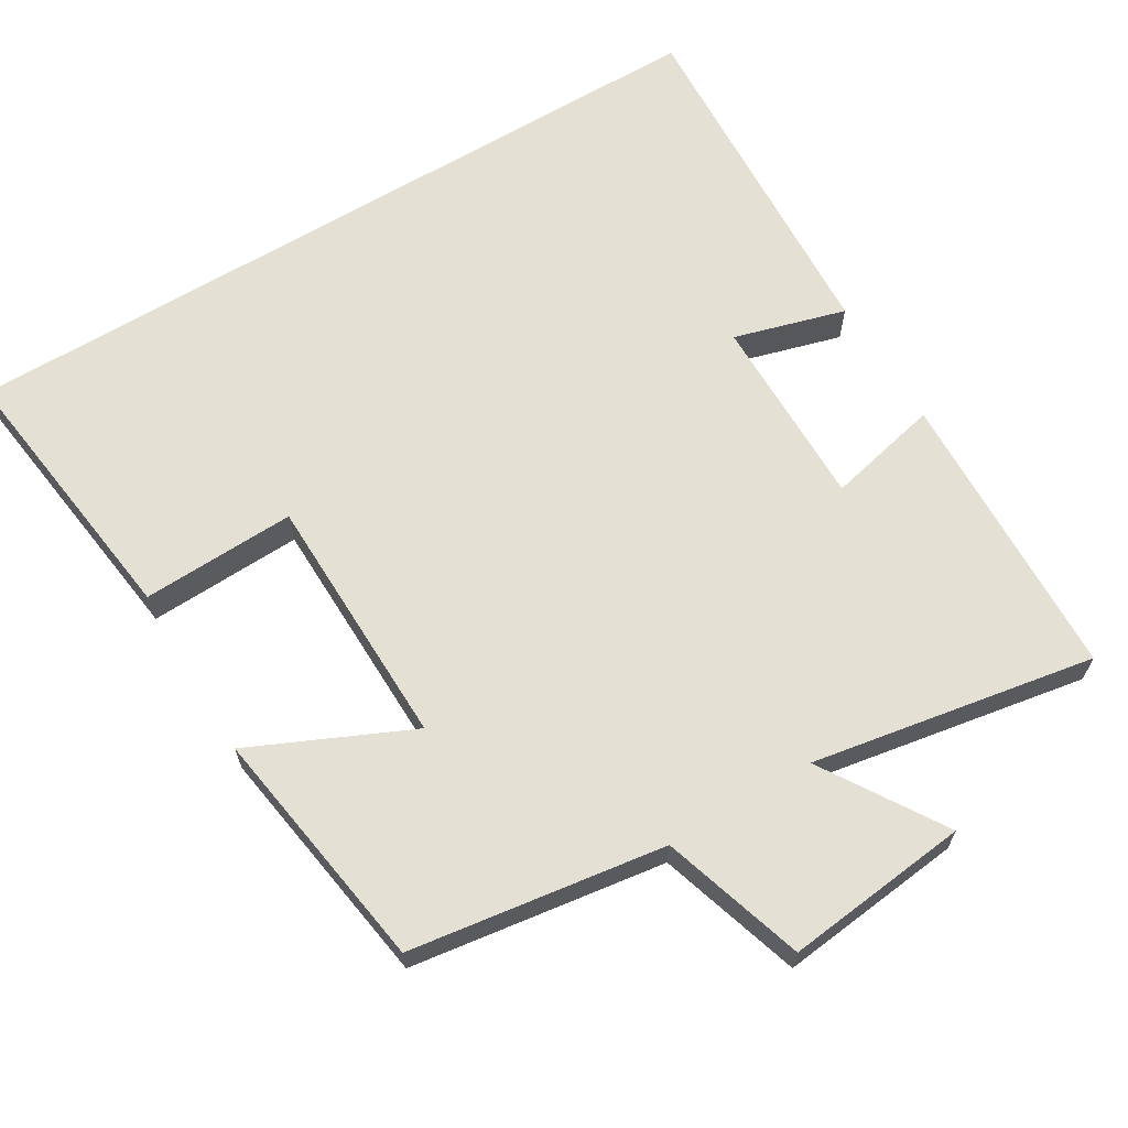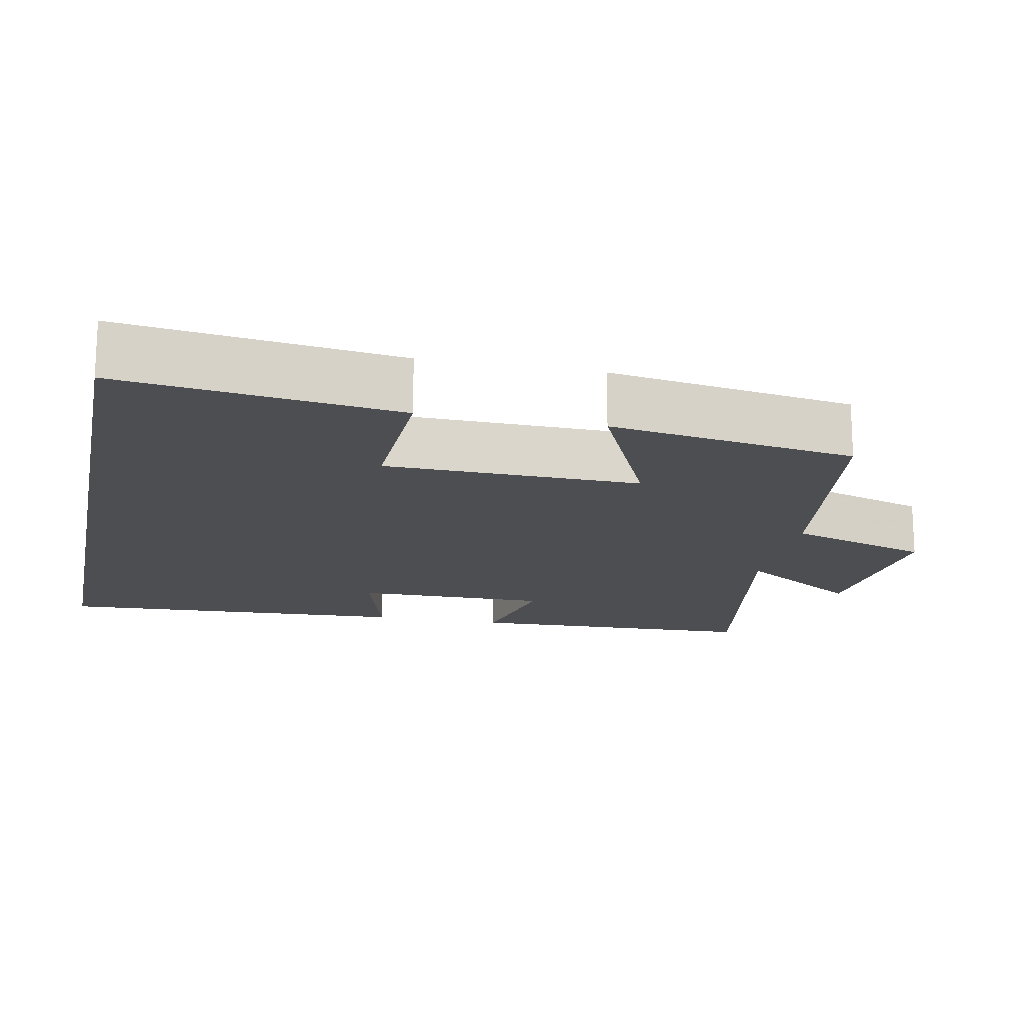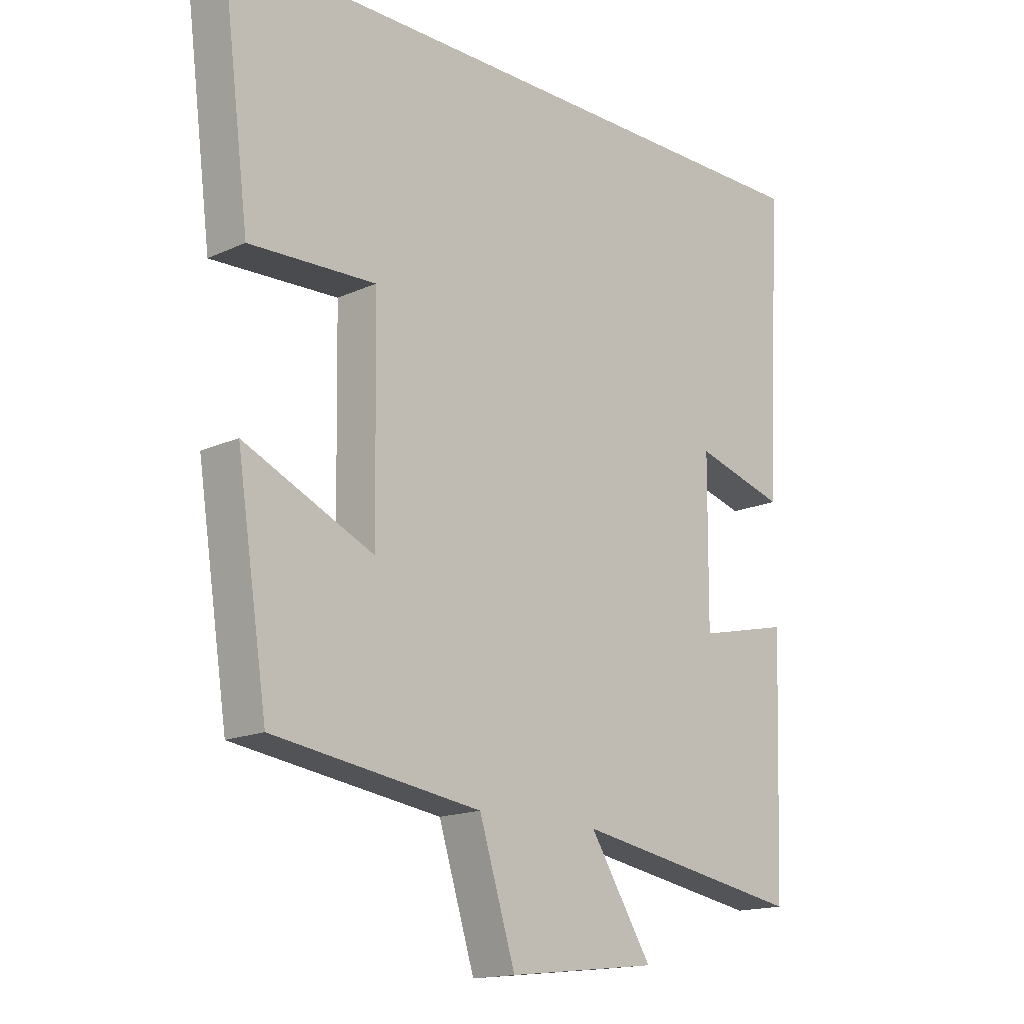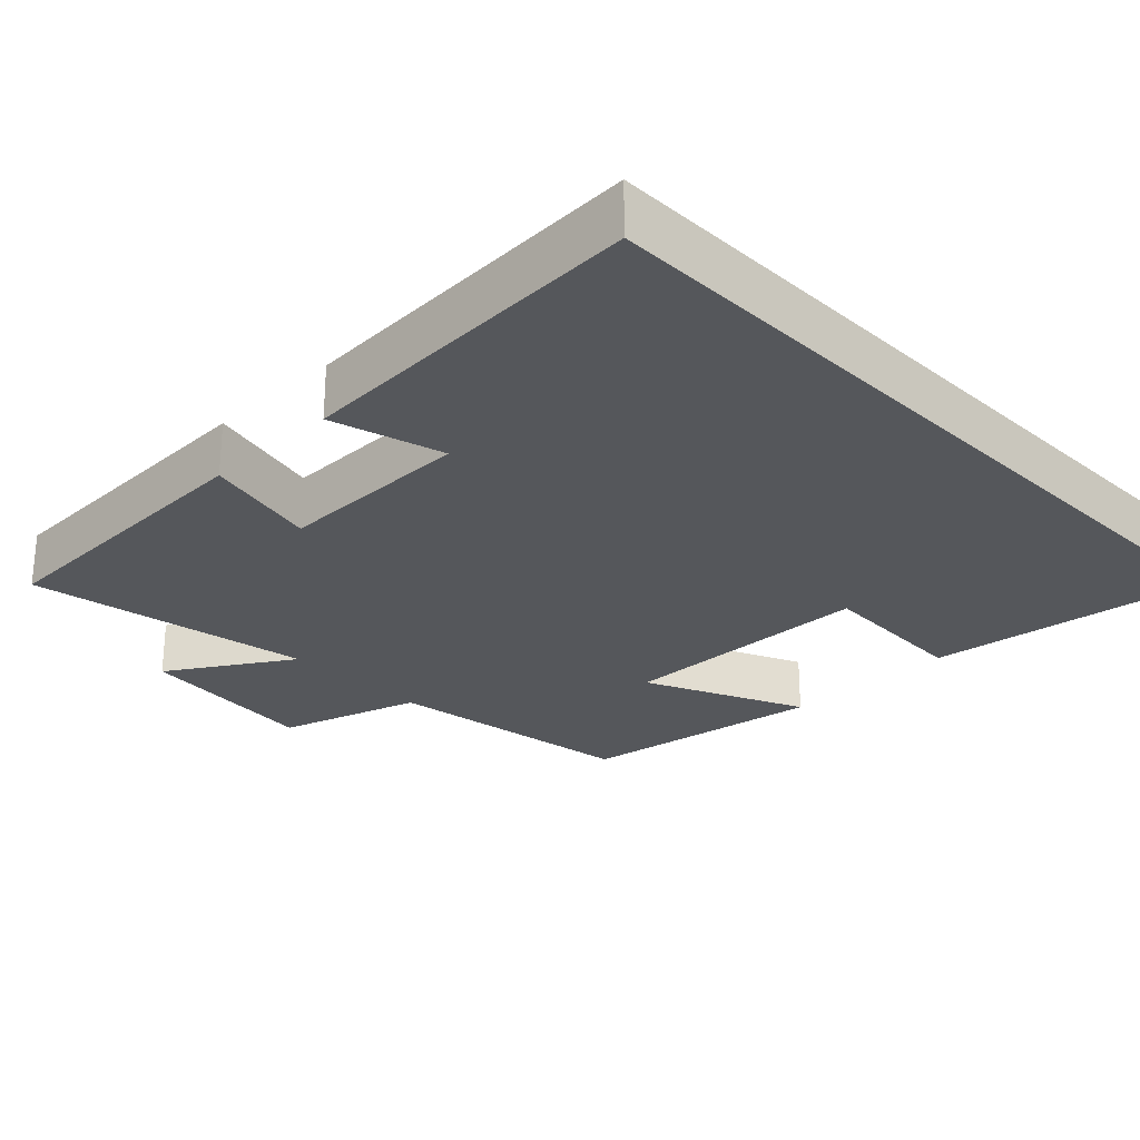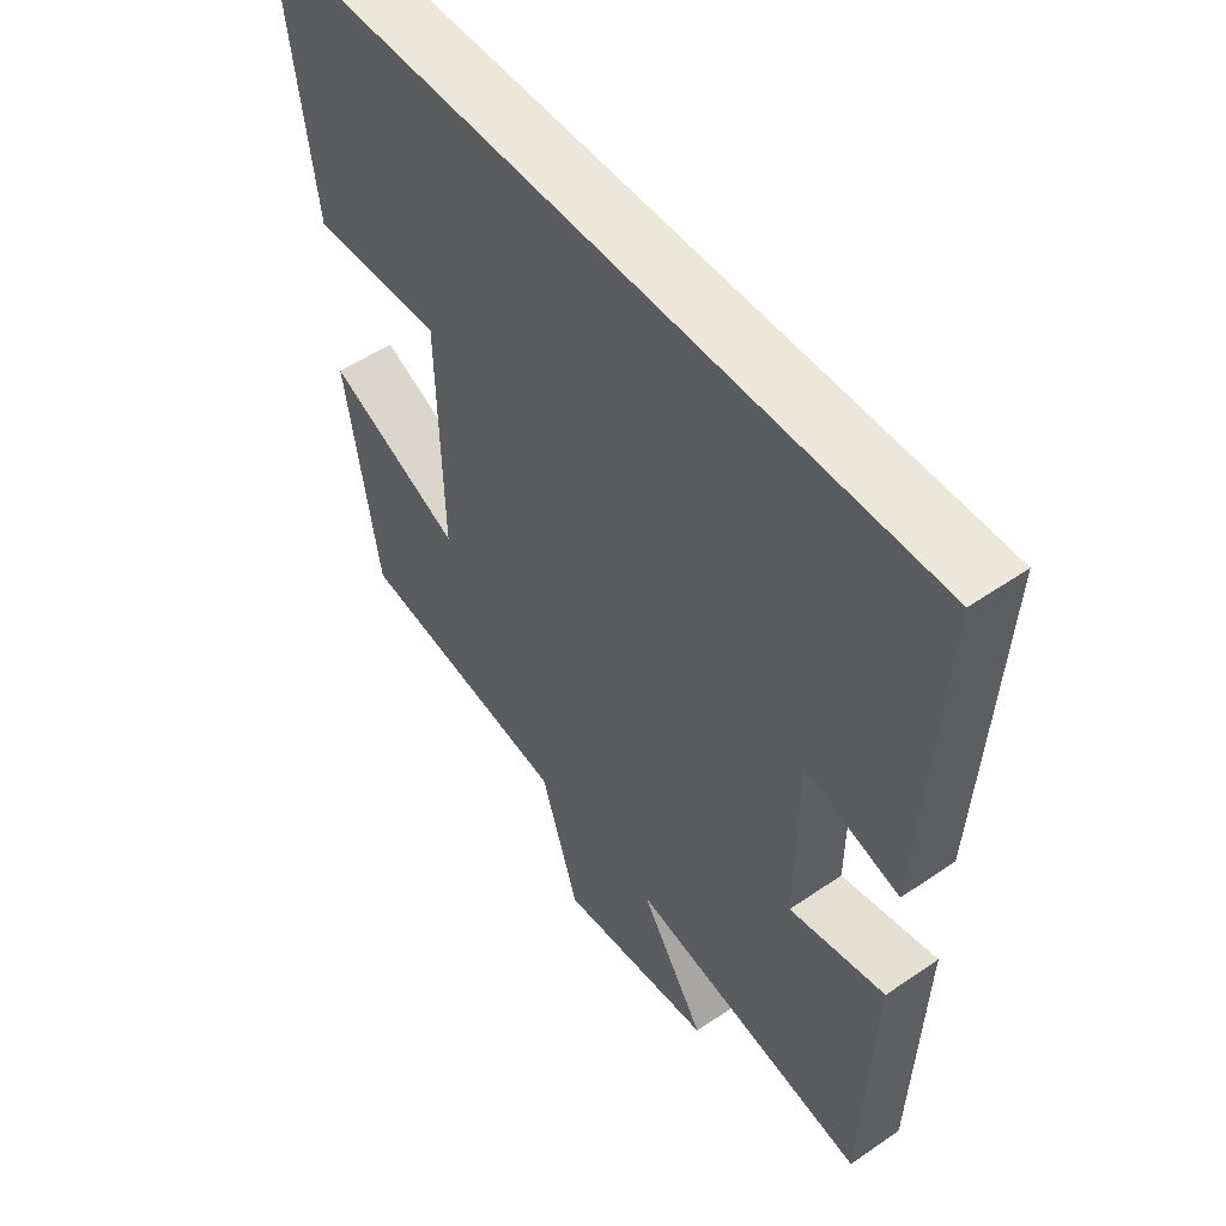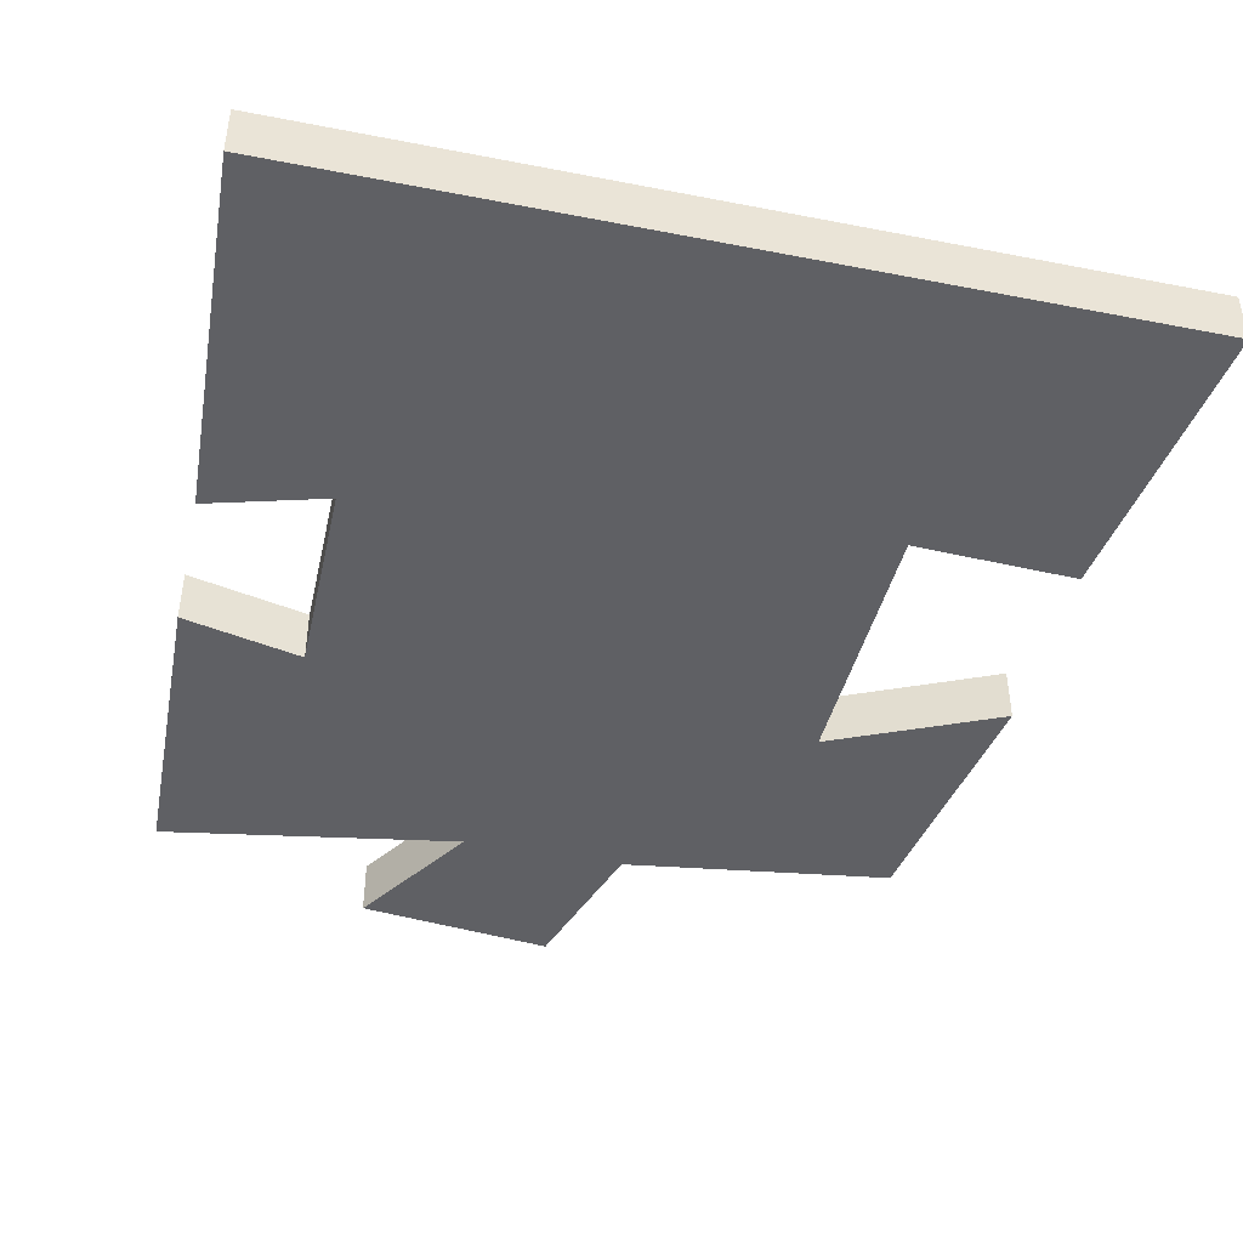
<metadata>
{"format":"obj","ext":"obj","renderer":"f3d","projection":"perspective","resolution":1024,"background":"white","views":[{"elev":65.2,"azim":149.0,"up":"+Y"},{"elev":-16.9,"azim":78.5,"up":"+Y"},{"elev":-15.9,"azim":133.7,"up":"+Z"},{"elev":-26.6,"azim":-45.8,"up":"+Y"},{"elev":52.5,"azim":-126.5,"up":"+Z"},{"elev":-43.9,"azim":-12.9,"up":"+Y"}]}
</metadata>
<code>
v 0.449 0.07 -0.45
v 0.104 0.07 -0.5
v 0.044 0.07 -0.693
v -0.206 0.07 -0.665
v -0.102 0.07 -0.5
v -0.486 0.07 -0.567
v -0.5 0.07 -0.169
v -0.347 0.07 -0.204
v -0.349 0.07 0.06
v -0.5 0.07 0.017
v -0.525 0.07 0.5
v 0.548 0.07 0.5
v 0.5 0.07 0.124
v 0.291 0.07 0.132
v 0.285 0.07 -0.214
v 0.5 0.07 -0.116
v 0.449 0 -0.45
v 0.104 0 -0.5
v 0.044 0 -0.693
v -0.206 0 -0.665
v -0.102 0 -0.5
v -0.486 0 -0.567
v -0.5 0 -0.169
v -0.347 0 -0.204
v -0.349 0 0.06
v -0.5 0 0.017
v -0.525 0 0.5
v 0.548 0 0.5
v 0.5 0 0.124
v 0.291 0 0.132
v 0.285 0 -0.214
v 0.5 0 -0.116
f 15 16 1 2
f 14 15 2
f 11 12 13 14
f 9 10 11
f 14 2 3
f 11 14 3
f 9 11 3
f 5 6 7 8
f 5 8 9
f 3 4 5
f 3 5 9
f 18 17 32 31
f 18 31 30
f 30 29 28 27
f 27 26 25
f 19 18 30
f 19 30 27
f 19 27 25
f 24 23 22 21
f 25 24 21
f 21 20 19
f 25 21 19
f 1 17 18 2
f 2 18 19 3
f 3 19 20 4
f 4 20 21 5
f 5 21 22 6
f 6 22 23 7
f 7 23 24 8
f 8 24 25 9
f 9 25 26 10
f 10 26 27 11
f 11 27 28 12
f 12 28 29 13
f 13 29 30 14
f 14 30 31 15
f 15 31 32 16
f 16 32 17 1

</code>
